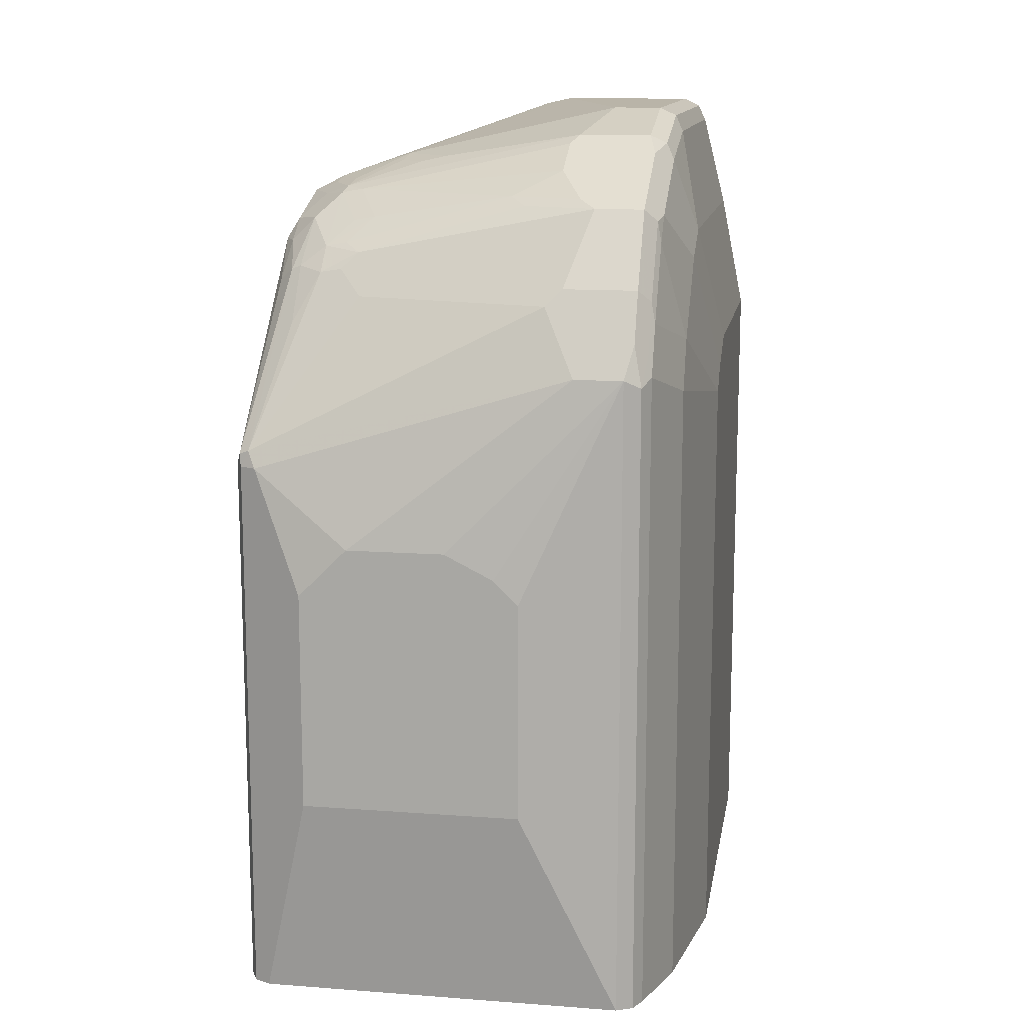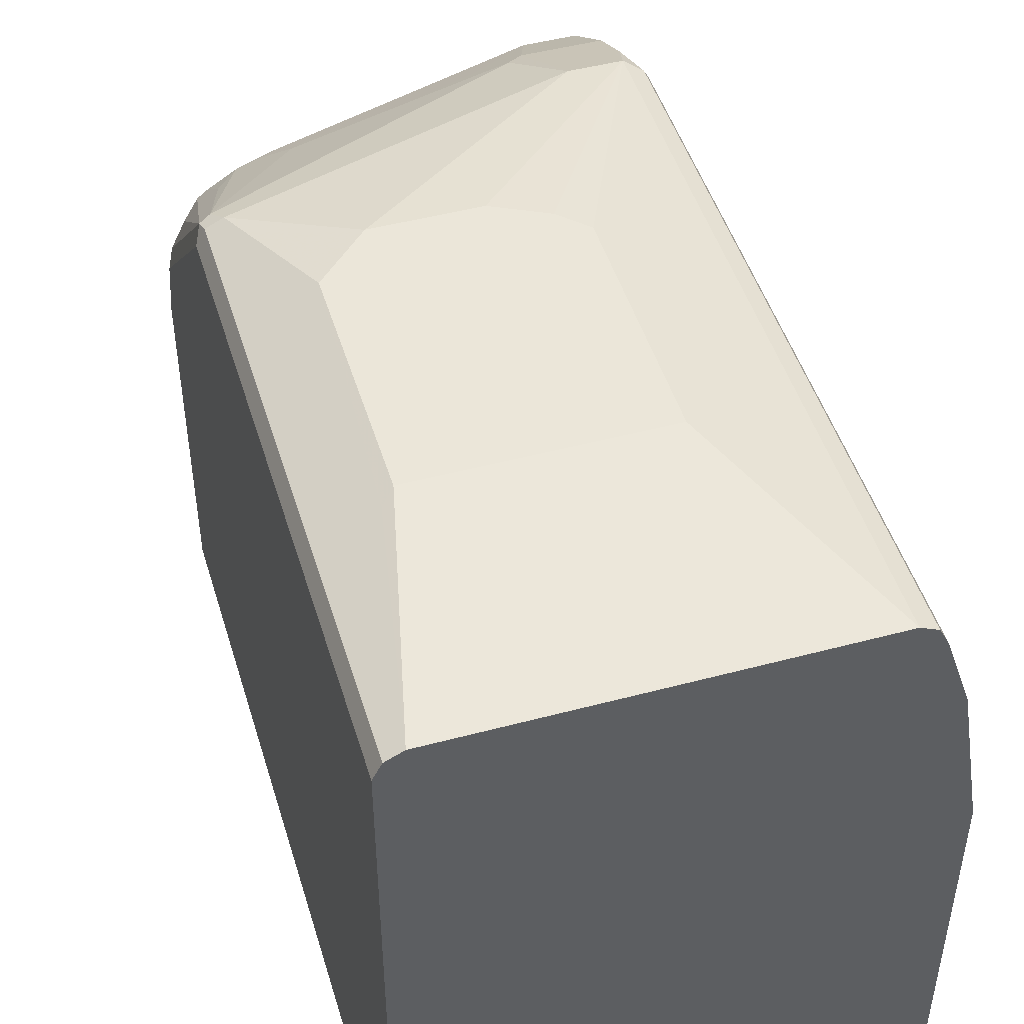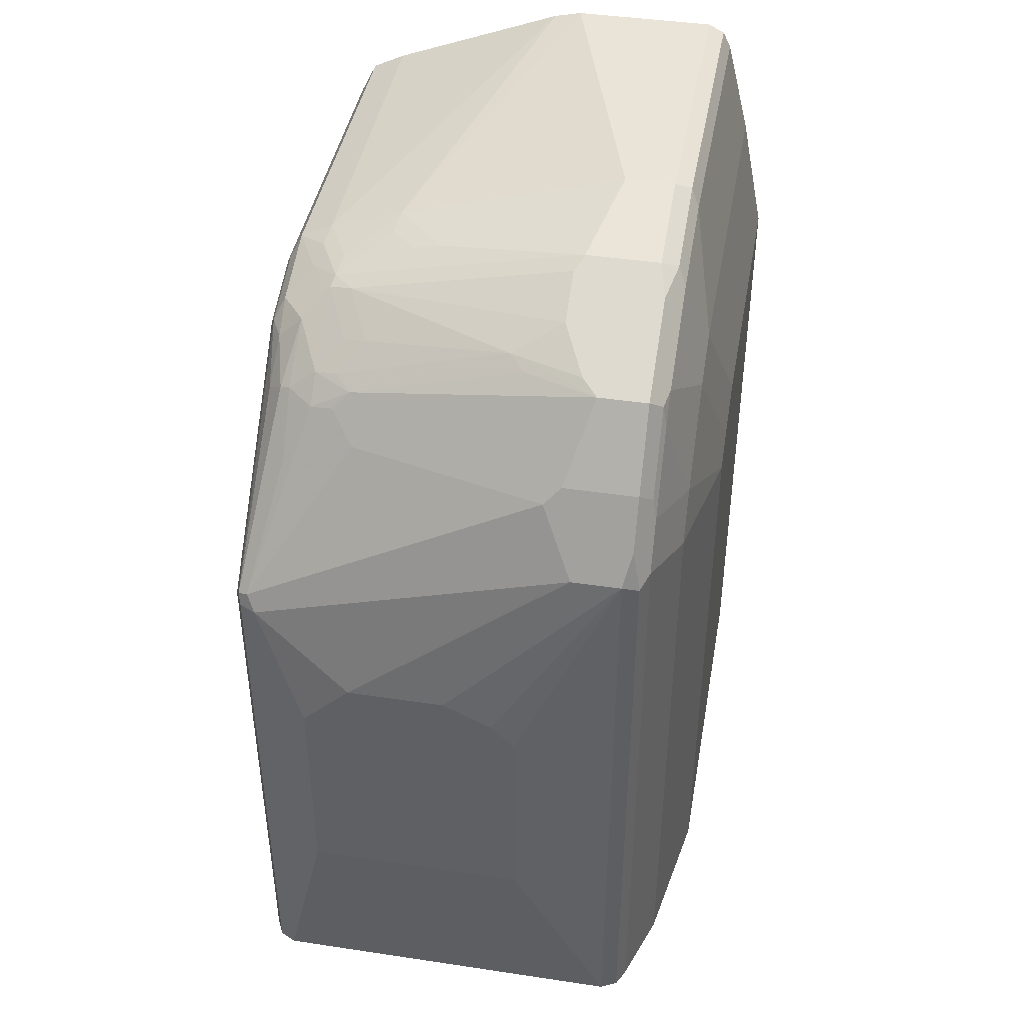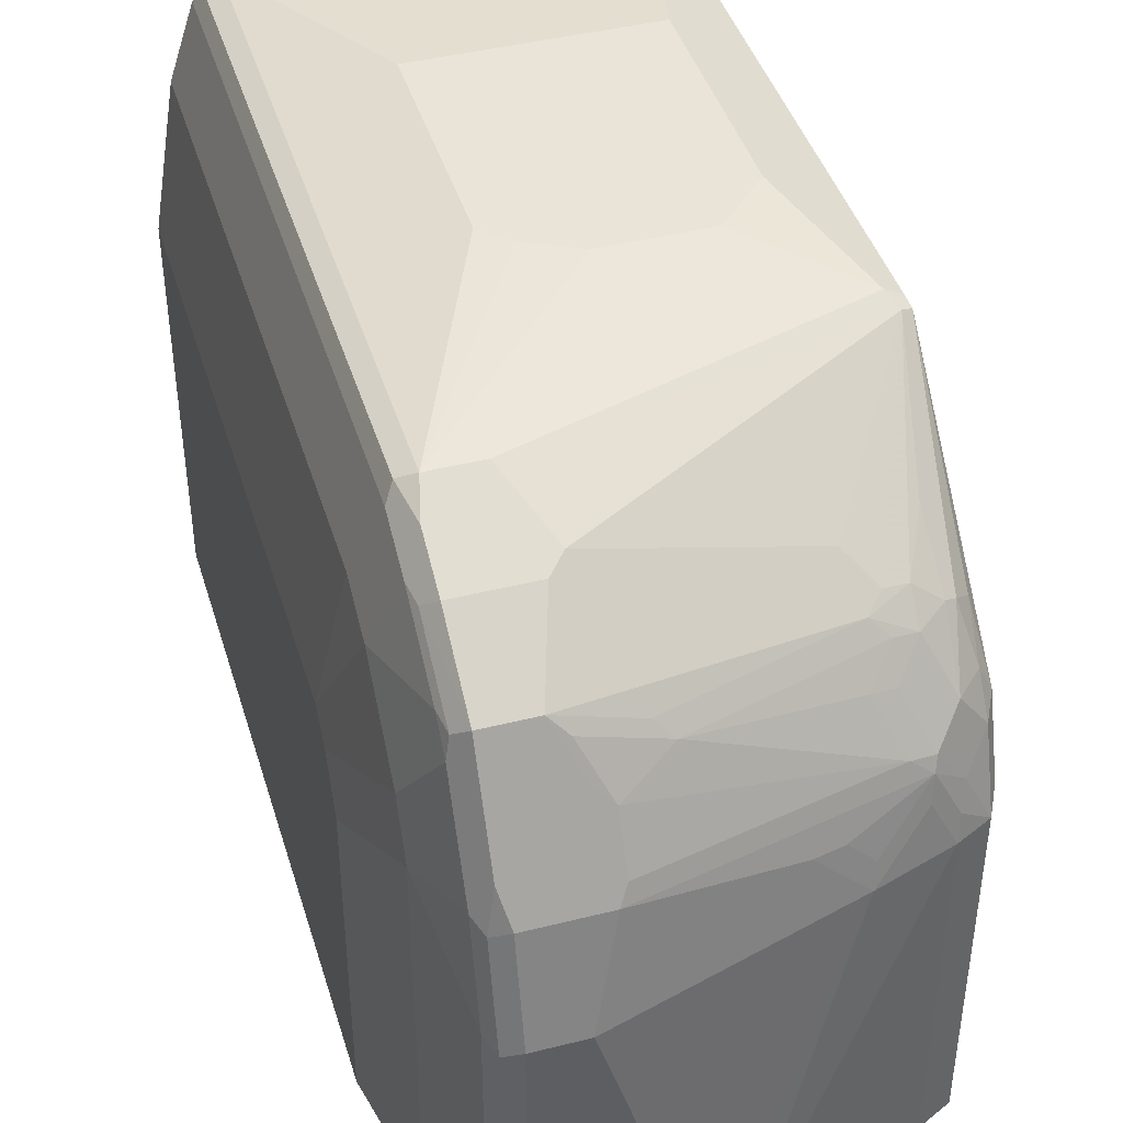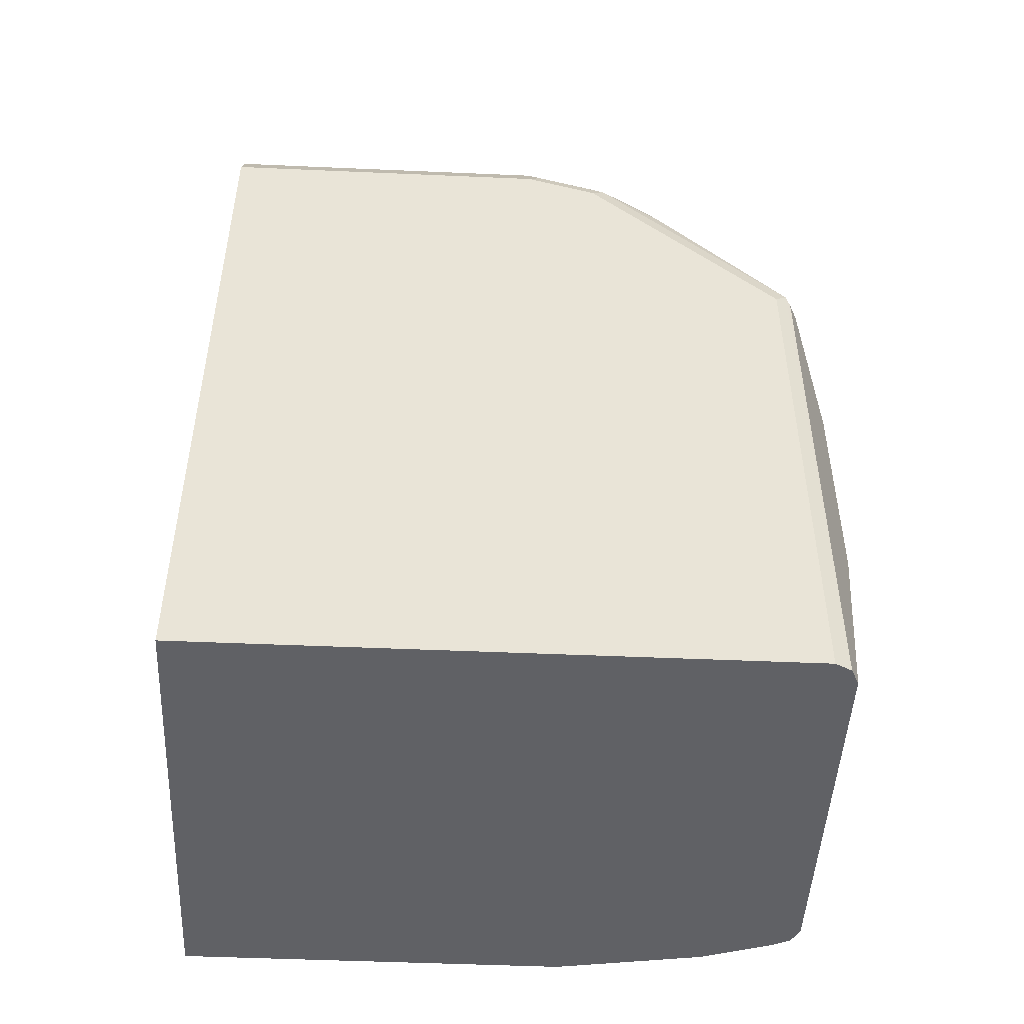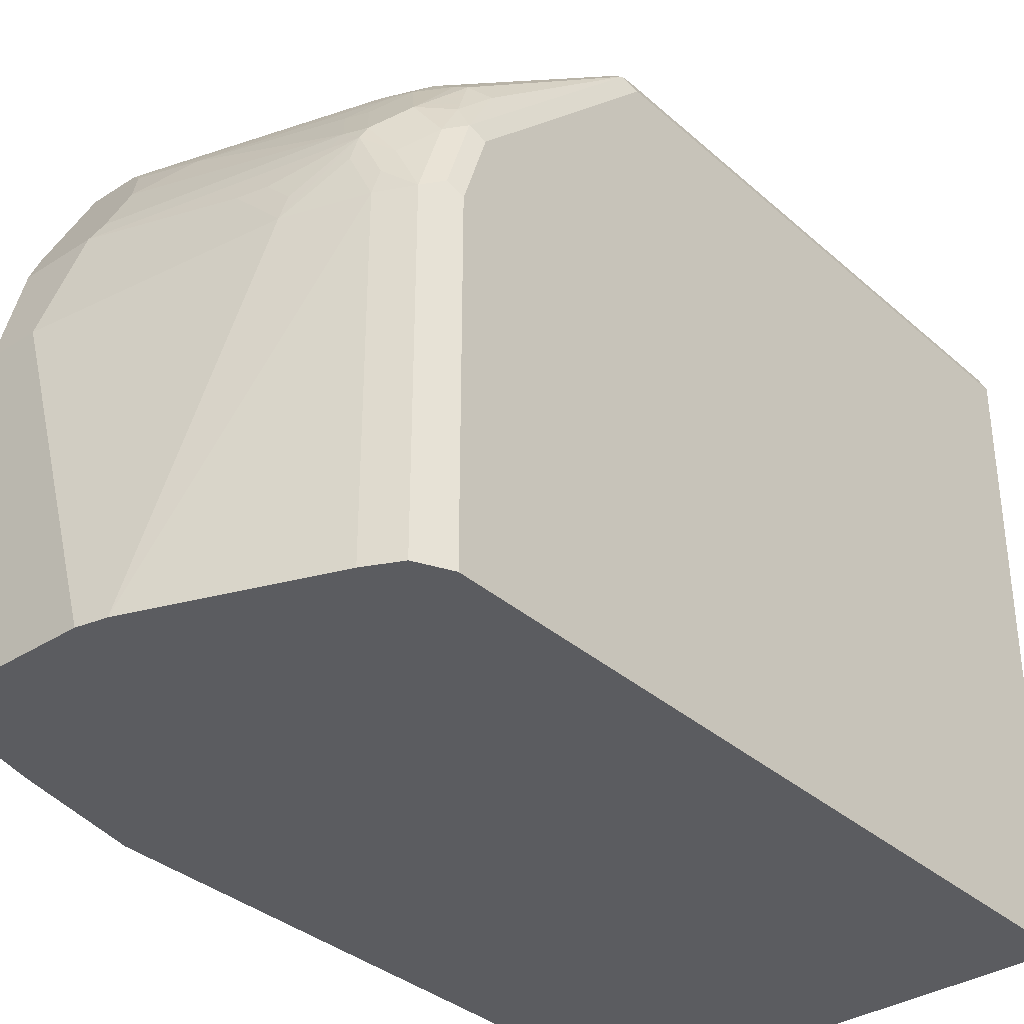
<metadata>
{"format":"obj","ext":"obj","renderer":"f3d","projection":"perspective","resolution":1024,"background":"white","views":[{"elev":13.1,"azim":9.6,"up":"+Y"},{"elev":47.7,"azim":-16.7,"up":"+Z"},{"elev":42.8,"azim":10.1,"up":"+Y"},{"elev":42.8,"azim":163.4,"up":"+Z"},{"elev":-48.2,"azim":-92.8,"up":"+Y"},{"elev":-34.9,"azim":-139.3,"up":"+Z"}]}
</metadata>
<code>
v 1.589e-05 0.2333 0.9335
v -0.04058 0.2333 0.9335
v 0.02028 0.2232 0.9335
v 0.07101 0.3044 0.9233
v 0.05072 0.3044 0.9233
v -0.08117 0.2638 0.9233
v -0.06086 0.2131 0.9335
v 0.03044 0.2131 0.9335
v 0.07778 0.301 0.9199
v 0.0744 0.3179 0.9166
v 0.0744 0.3382 0.9064
v 0.07101 0.03419 0.9233
v -0.08454 0.2706 0.9199
v 0.04397 0.3382 0.9064
v 0.03719 0.3314 0.9098
v -0.08792 0.2638 0.9199
v -0.08543 0.03419 0.9212
v -0.06594 0.1167 0.9309
v -0.06764 0.2131 0.9301
v -0.06086 0.1218 0.9335
v 0.03044 0.1218 0.9335
v 0.08116 0.3044 0.9132
v 0.07948 0.3128 0.9115
v 0.07778 0.03419 0.9199
v 0.07948 0.3331 0.9013
v 0.0744 0.3686 0.8861
v -0.08117 0.03419 0.9233
v -0.07356 0.3196 0.8878
v -0.07862 0.3399 0.8675
v -0.08877 0.2688 0.9182
v -0.003381 0.3314 0.8997
v -0.04395 0.3314 0.8895
v -0.05411 0.3416 0.8793
v -0.06341 0.3399 0.8777
v 0.02704 0.3416 0.8997
v 0.0541 0.3686 0.8861
v -0.08792 0.03419 0.9199
v 0.09131 0.2942 0.8827
v 0.08116 0.3247 0.903
v 0.08116 0.03419 0.9132
v 0.08116 0.3551 0.8827
v 0.07948 0.3635 0.881
v 0.08116 0.3653 0.8726
v 0.0744 0.3889 0.8455
v -0.07439 0.3416 0.8692
v -0.07356 0.3602 0.8472
v -0.08369 0.3501 0.8472
v -0.08496 0.3348 0.8624
v -0.08877 0.3501 0.8371
v -0.0913 0.2638 0.9132
v -0.0913 0.03419 0.9132
v -0.0372 0.3382 0.8861
v -0.04735 0.3483 0.876
v -0.06341 0.3501 0.8675
v 0.02366 0.3585 0.8861
v 0.04397 0.3788 0.8658
v 0.03719 0.3822 0.859
v 0.04734 0.372 0.8793
v 0.01691 0.372 0.8692
v 0.02366 0.3686 0.876
v 0.1014 0.2841 0.8218
v 0.09131 0.3145 0.8726
v 0.09131 0.03419 0.8827
v 0.09131 0.3348 0.8523
v 0.09131 0.345 0.8421
v 0.08116 0.3856 0.832
v 0.07778 0.3923 0.8286
v 0.07101 0.3957 0.832
v 0.04397 0.3889 0.8455
v -0.06341 0.3703 0.8371
v -0.08454 0.3585 0.832
v -0.08454 0.3686 0.8016
v -0.08877 0.3602 0.8066
v -0.0913 0.3551 0.8016
v -0.0913 0.345 0.832
v -0.0913 0.03419 0.6618
v -0.05411 0.3517 0.8692
v -0.04395 0.3619 0.859
v -0.05326 0.3602 0.8574
v 0.04057 0.3856 0.8523
v 0.03719 0.3923 0.8388
v -0.05411 0.372 0.8388
v 0.1014 0.2942 0.8117
v 0.1014 0.03419 0.8218
v 0.09131 0.3551 0.8218
v 0.08116 0.3957 0.7914
v 0.07778 0.4025 0.7881
v 0.04057 0.3957 0.832
v 0.07101 0.4059 0.7914
v -0.06214 0.3729 0.832
v -0.07439 0.3686 0.8218
v -0.07228 0.3729 0.8117
v -0.07779 0.372 0.8016
v -0.08454 0.3686 0.6618
v -0.08717 0.3634 0.6618
v -0.0913 0.3551 0.6618
v -0.09054 0.3566 0.6618
v 0.1014 0.03419 0.6618
v -0.05073 0.3754 0.832
v 0.1014 0.3044 0.7914
v 0.09131 0.3551 0.6618
v 0.08116 0.3957 0.6618
v 0.07778 0.4025 0.6618
v 0.05072 0.4059 0.7914
v 0.02028 0.3957 0.8117
v -0.03042 0.3856 0.8117
v -0.02029 0.3856 0.8218
v 0.07101 0.4059 0.6618
v -0.03171 0.383 0.8218
v -0.04184 0.383 0.8117
v -0.04058 0.3856 0.8016
v -0.06086 0.3754 0.8218
v -0.07101 0.3754 0.8016
v -0.07779 0.372 0.6618
v 0.1014 0.3044 0.6618
v 0.01013 0.3957 0.8016
v 0.01243 0.4059 0.6618
v 0.001035 0.4033 0.6618
v -0.07101 0.3754 0.6618
f 65 83 100
f 64 83 65
f 62 83 64
f 61 100 83
f 59 82 78
f 61 98 115
f 57 59 58
f 61 83 62
f 65 100 85
f 59 78 77
f 61 115 100
f 61 84 98
f 68 104 88
f 66 87 67
f 66 85 86
f 67 87 89
f 67 89 68
f 68 89 104
f 70 82 90
f 70 90 91
f 70 91 71
f 70 79 78
f 70 78 82
f 71 91 72
f 72 91 90
f 66 86 87
f 57 82 59
f 50 76 51
f 57 88 81
f 45 54 46
f 46 70 71
f 72 90 92
f 46 71 47
f 46 54 70
f 47 49 48
f 47 71 49
f 49 71 72
f 49 72 73
f 49 73 74
f 49 74 75
f 49 75 50
f 57 81 82
f 50 75 74
f 50 96 76
f 52 55 53
f 53 77 54
f 53 60 59
f 53 59 77
f 54 77 78
f 54 78 79
f 54 79 70
f 56 69 88
f 56 88 80
f 56 80 57
f 57 80 88
f 50 74 96
f 72 92 93
f 87 108 89
f 72 114 94
f 88 106 107
f 88 107 99
f 89 108 117
f 89 117 104
f 90 99 107
f 90 107 109
f 90 109 110
f 90 110 111
f 90 111 112
f 90 112 113
f 90 113 92
f 92 113 93
f 93 113 119
f 93 119 114
f 104 116 105
f 104 117 111
f 104 111 116
f 105 116 111
f 105 111 106
f 106 111 110
f 106 110 109
f 106 109 107
f 111 113 112
f 111 117 118
f 44 88 69
f 88 105 106
f 88 104 105
f 87 103 108
f 86 103 87
f 72 94 95
f 72 95 97
f 72 97 74
f 72 74 73
f 74 97 96
f 76 96 97
f 76 97 95
f 76 95 94
f 76 94 114
f 76 114 119
f 76 119 118
f 76 118 117
f 72 93 114
f 76 117 108
f 76 103 102
f 76 102 101
f 76 101 115
f 76 115 98
f 81 88 99
f 81 99 82
f 82 99 90
f 85 100 115
f 85 115 101
f 85 101 102
f 85 102 86
f 86 102 103
f 76 108 103
f 44 68 88
f 13 30 16
f 43 85 66
f 9 22 23
f 9 23 10
f 9 24 40
f 9 40 22
f 10 23 25
f 10 25 11
f 11 25 26
f 11 26 36
f 11 36 14
f 12 21 20
f 12 20 27
f 12 27 17
f 12 17 37
f 12 37 51
f 12 51 76
f 12 76 98
f 12 98 84
f 12 84 63
f 12 63 40
f 12 40 24
f 13 28 29
f 13 29 30
f 13 15 31
f 13 31 32
f 13 32 33
f 7 18 20
f 7 19 18
f 6 19 7
f 6 18 19
f 111 118 113
f 1 2 7
f 1 7 20
f 1 20 21
f 1 21 8
f 1 8 3
f 1 3 4
f 1 4 5
f 1 5 2
f 2 5 6
f 2 6 7
f 3 8 4
f 13 33 34
f 4 9 10
f 4 11 14
f 4 14 5
f 4 8 21
f 4 21 12
f 4 12 24
f 4 24 9
f 5 13 6
f 5 14 15
f 5 15 13
f 6 13 16
f 6 16 17
f 6 17 18
f 4 10 11
f 44 67 68
f 13 34 28
f 14 36 35
f 31 35 52
f 31 52 32
f 32 52 53
f 32 53 33
f 33 53 34
f 34 53 54
f 34 54 45
f 35 36 55
f 35 55 52
f 36 56 57
f 36 57 58
f 36 58 59
f 36 59 60
f 36 60 53
f 36 53 55
f 38 61 62
f 38 62 39
f 38 63 84
f 38 84 61
f 39 62 41
f 41 64 65
f 41 65 43
f 41 43 42
f 41 62 64
f 43 65 85
f 30 51 37
f 30 50 51
f 30 49 50
f 30 48 49
f 15 35 31
f 16 30 37
f 16 37 17
f 17 27 18
f 18 27 20
f 22 38 39
f 22 39 23
f 22 40 63
f 22 63 38
f 23 39 25
f 25 41 42
f 25 42 26
f 14 35 15
f 25 39 41
f 26 43 66
f 26 66 67
f 26 67 44
f 26 44 69
f 26 69 56
f 26 56 36
f 28 34 45
f 28 45 29
f 29 45 46
f 29 46 47
f 29 47 48
f 29 48 30
f 26 42 43
f 113 118 119

</code>
